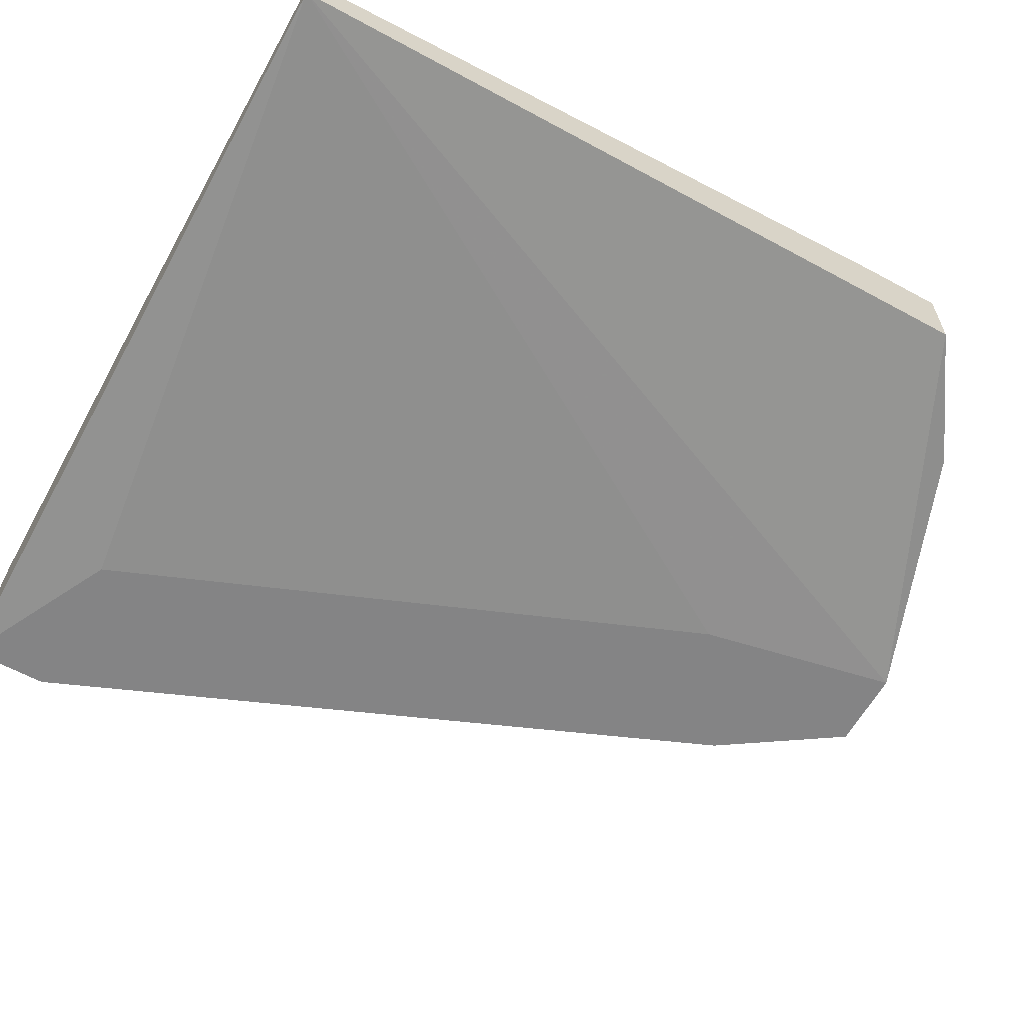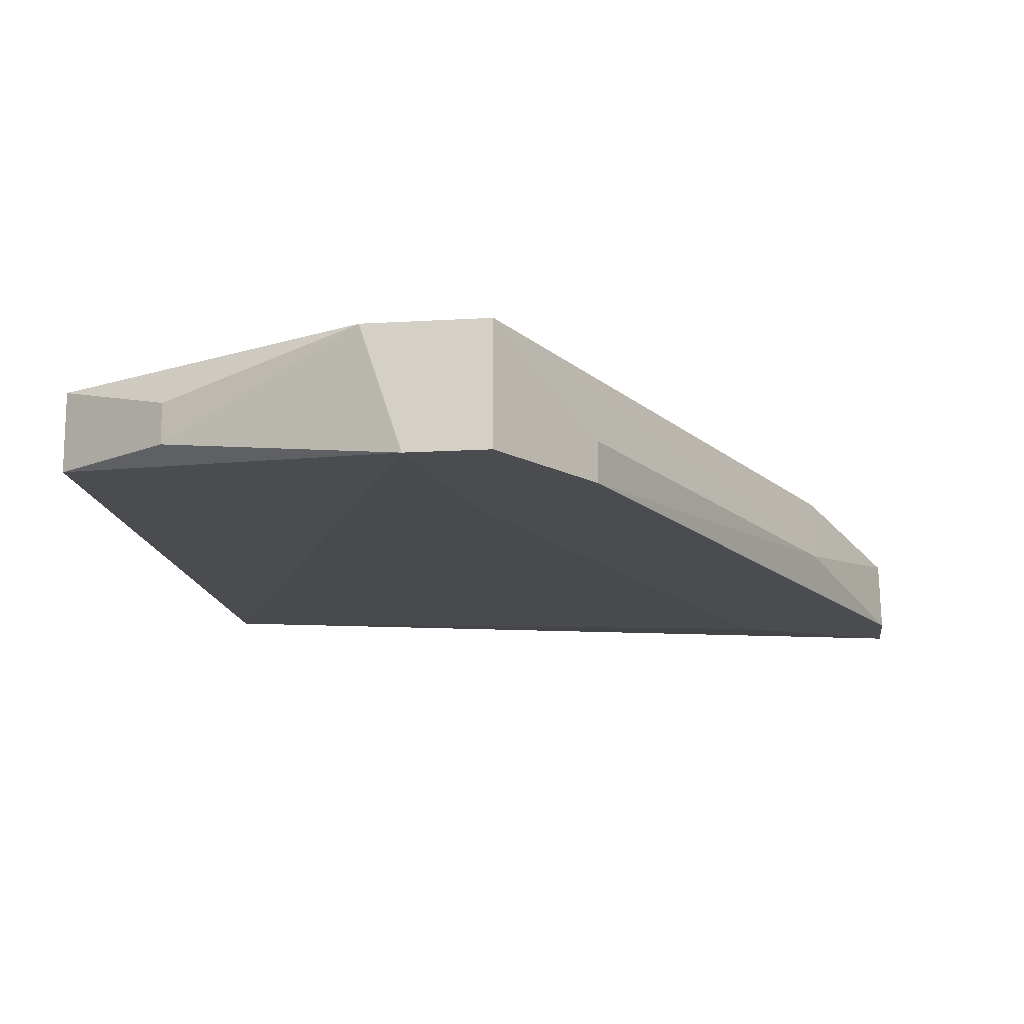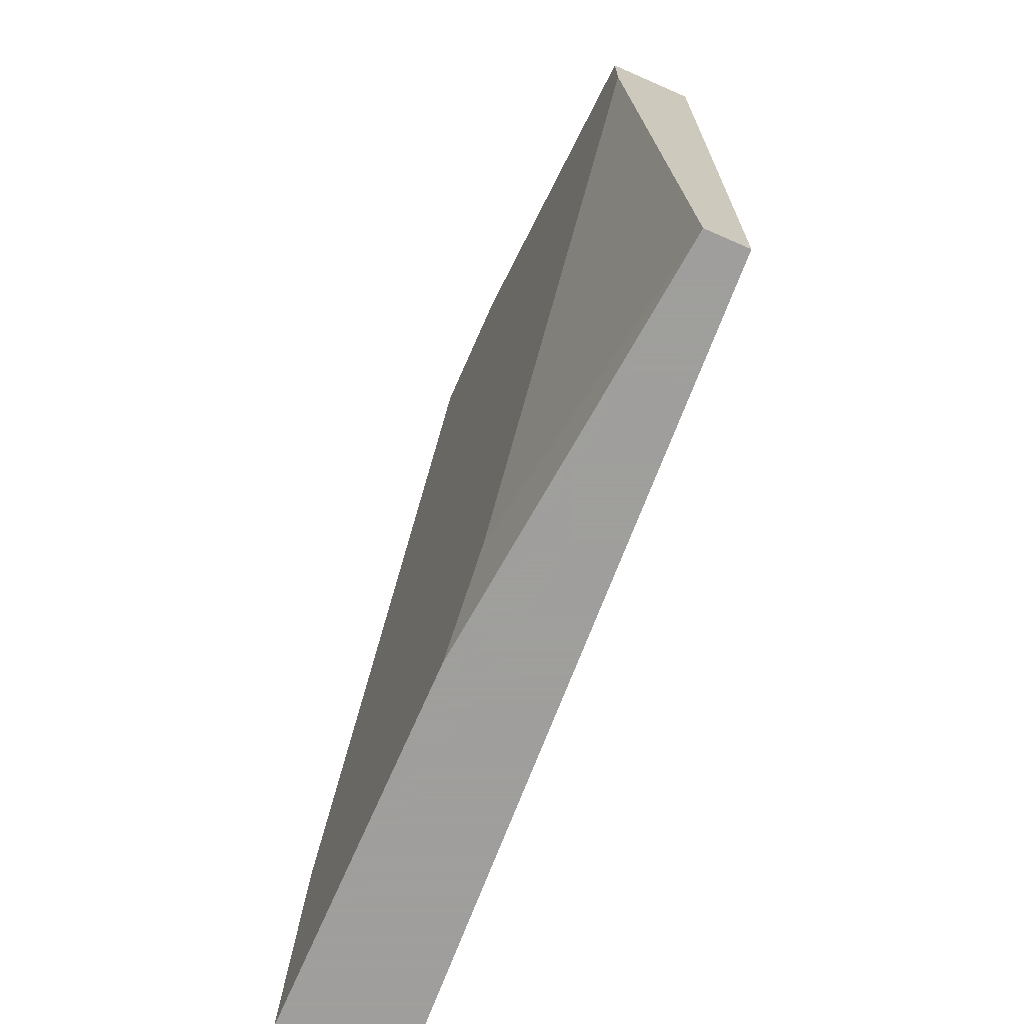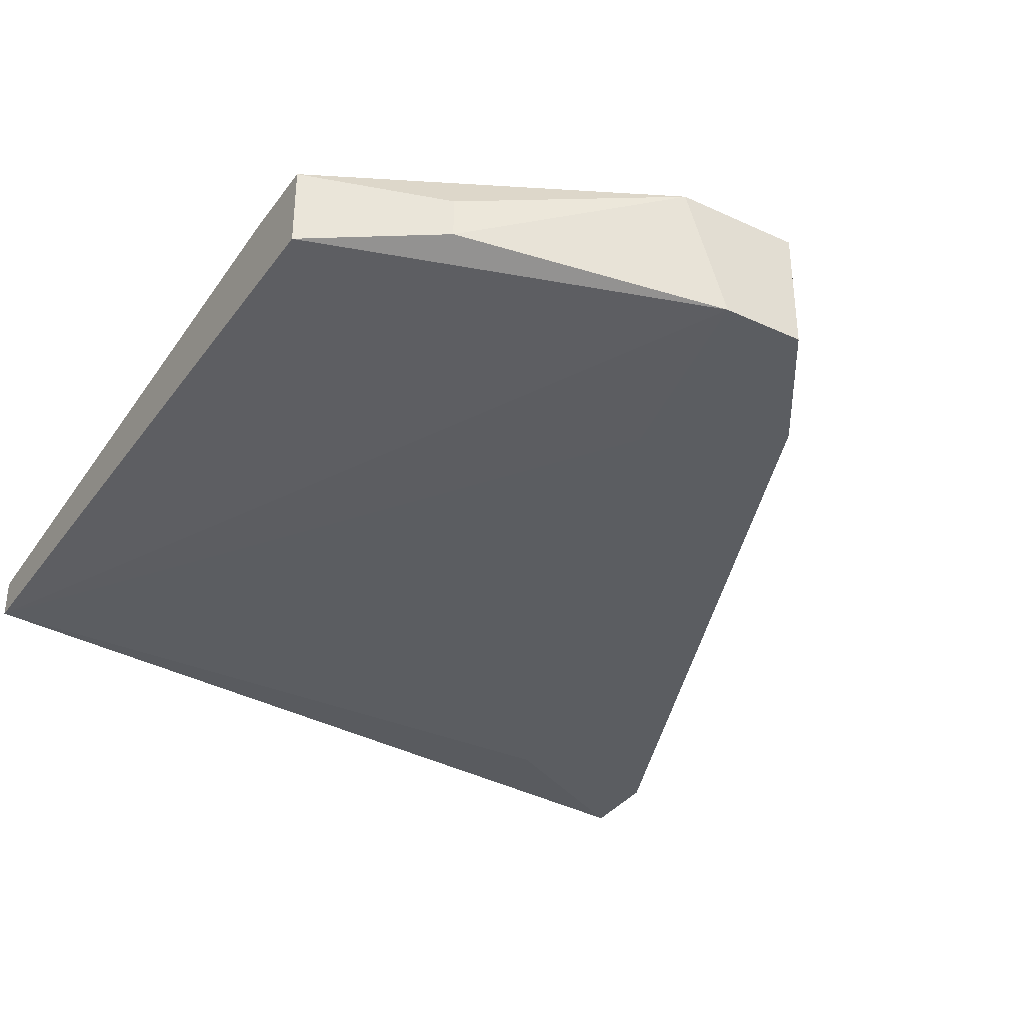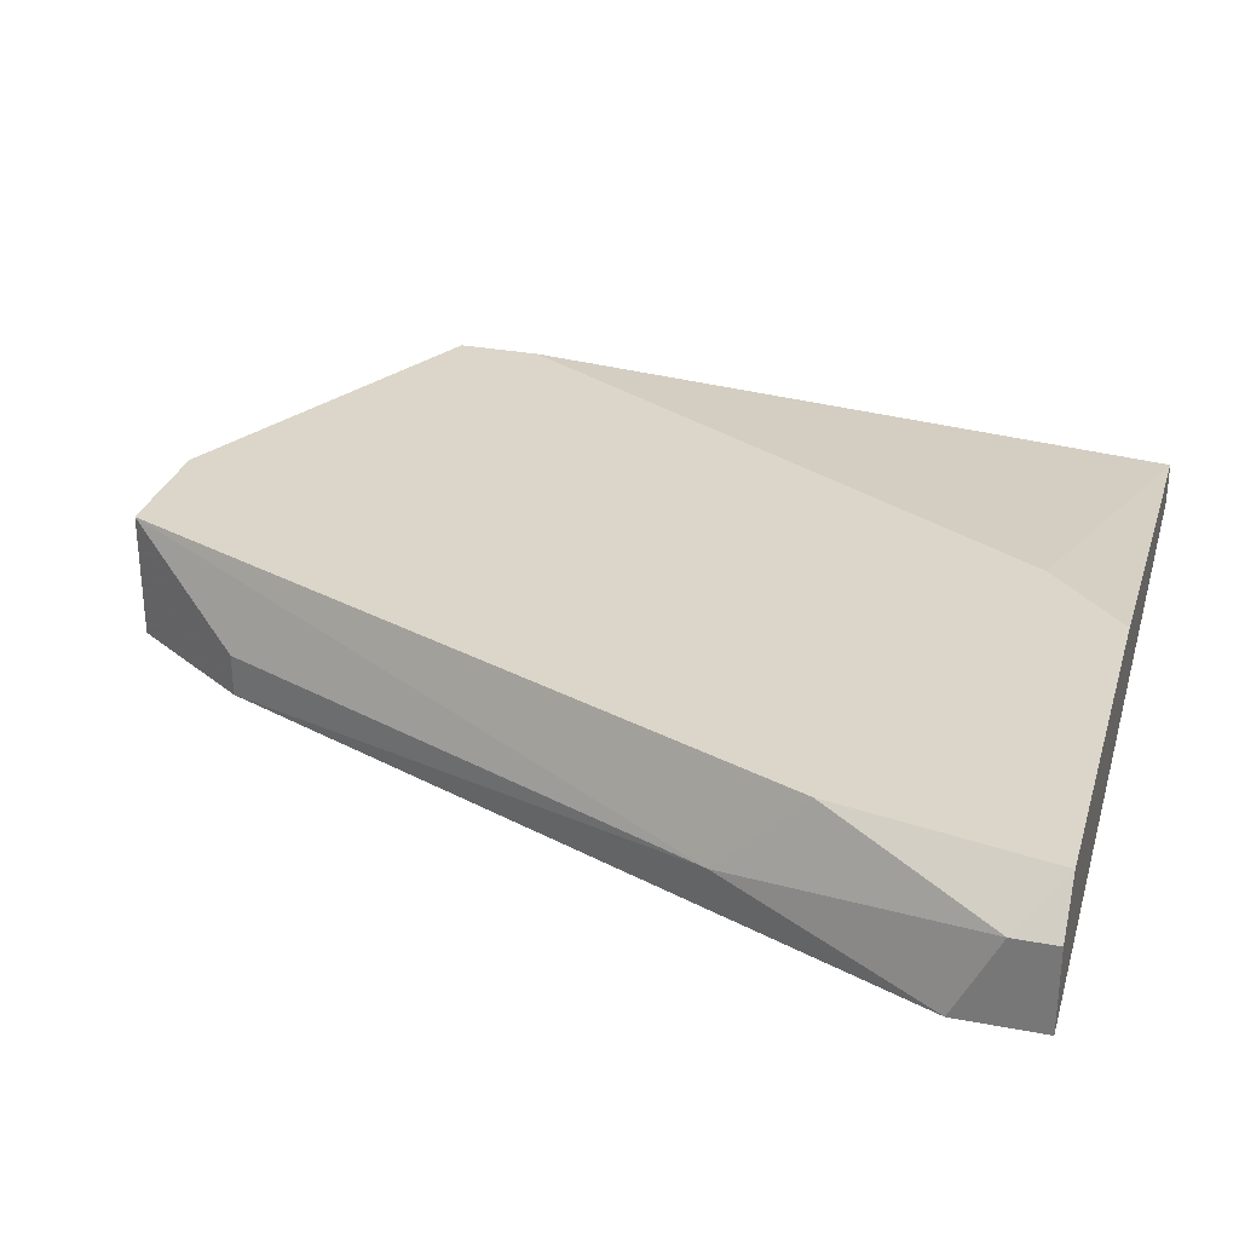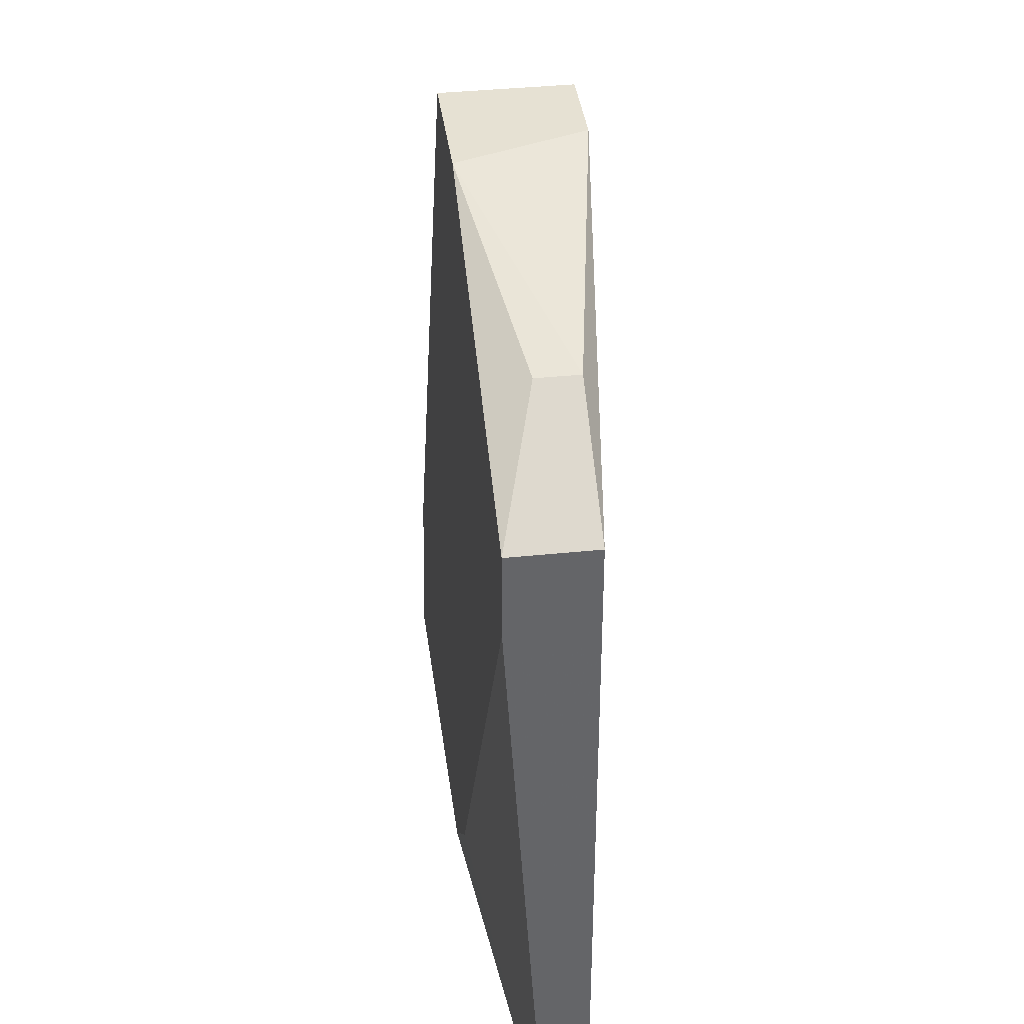
<metadata>
{"format":"obj","ext":"obj","renderer":"f3d","projection":"perspective","resolution":1024,"background":"white","views":[{"elev":-61.5,"azim":61.1,"up":"+Z"},{"elev":-14.7,"azim":-172.7,"up":"+Z"},{"elev":-71.1,"azim":66.3,"up":"+Y"},{"elev":-35.6,"azim":148.7,"up":"+Z"},{"elev":29.7,"azim":-74.3,"up":"+Z"},{"elev":38.8,"azim":82.6,"up":"+Y"}]}
</metadata>
<code>
v -0.01404 0.03133 0.03049
v -0.01404 0.03133 0.02917
v -0.01007 0.00618 0.03314
v -0.01007 0.02868 0.02917
v -0.02331 0.007506 0.03181
v -0.02331 0.00618 0.03181
v -0.02331 0.00618 0.02917
v -0.02331 0.008829 0.02917
v -0.008749 0.03531 0.02917
v -0.02198 0.00618 0.03314
v -0.01139 0.03531 0.03314
v -0.01139 0.03531 0.02917
v -0.007427 0.03531 0.03314
v -0.007427 0.008829 0.03314
v -0.01801 0.008829 0.02917
v 0.003169 0.00618 0.03049
v 0.003169 0.00618 0.03181
v 0.003169 0.02736 0.03314
v 0.003169 0.03001 0.03314
v 0.003169 0.03001 0.03049
v -0.02066 0.0128 0.03314
v -0.02066 0.01545 0.03049
v -0.000804 0.03265 0.03049
v -0.000804 0.03265 0.03181
f 9 13 23
f 6 7 16
f 11 14 19
f 19 16 20
f 24 19 20
f 6 16 10
f 14 11 10
f 16 19 17
f 10 16 17
f 7 12 9
f 12 11 9
f 20 16 9
f 16 7 15
f 7 9 15
f 12 7 2
f 11 12 2
f 10 11 21
f 11 22 21
f 11 19 13
f 19 24 13
f 9 11 13
f 7 6 8
f 2 7 8
f 22 2 8
f 14 10 3
f 17 14 3
f 10 17 3
f 19 14 18
f 14 17 18
f 17 19 18
f 9 16 4
f 16 15 4
f 15 9 4
f 6 10 5
f 10 21 5
f 21 22 5
f 8 6 5
f 22 8 5
f 22 11 1
f 11 2 1
f 2 22 1
f 24 20 23
f 20 9 23
f 13 24 23

</code>
